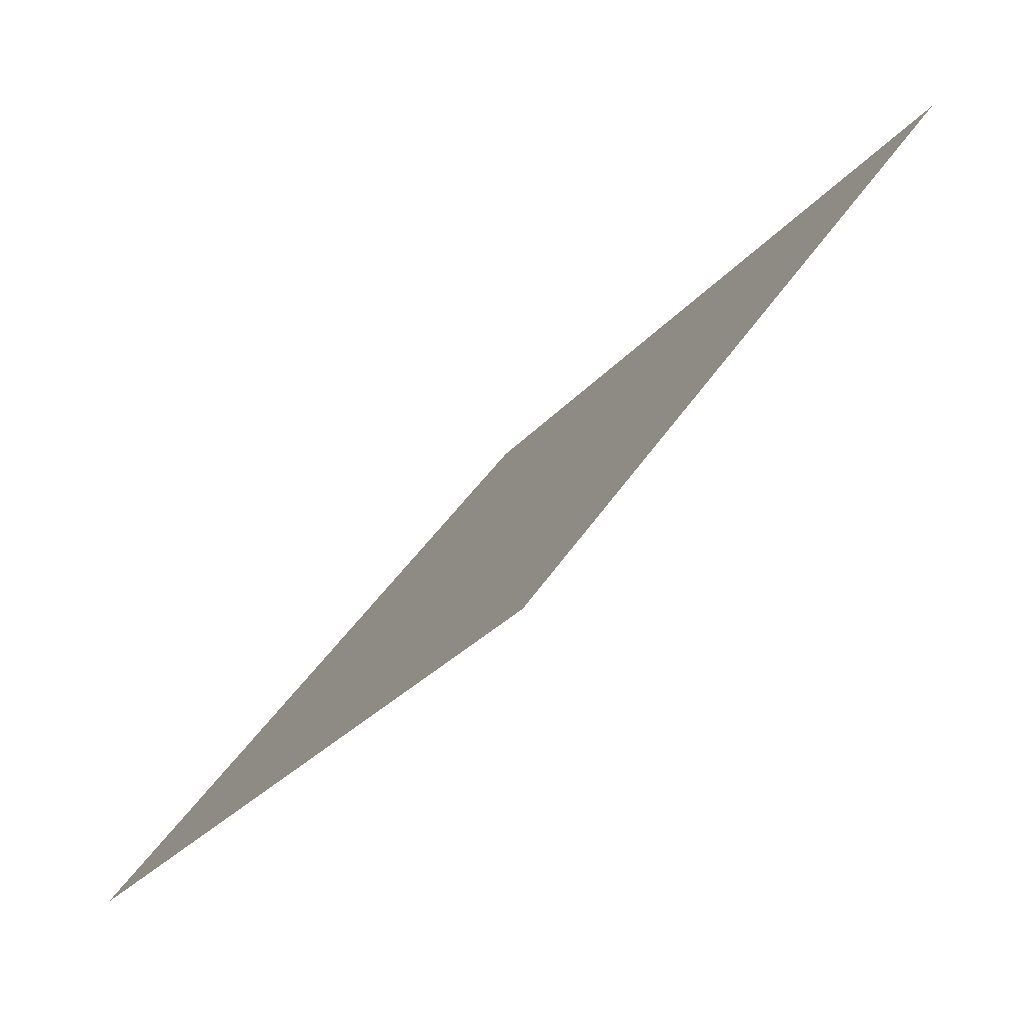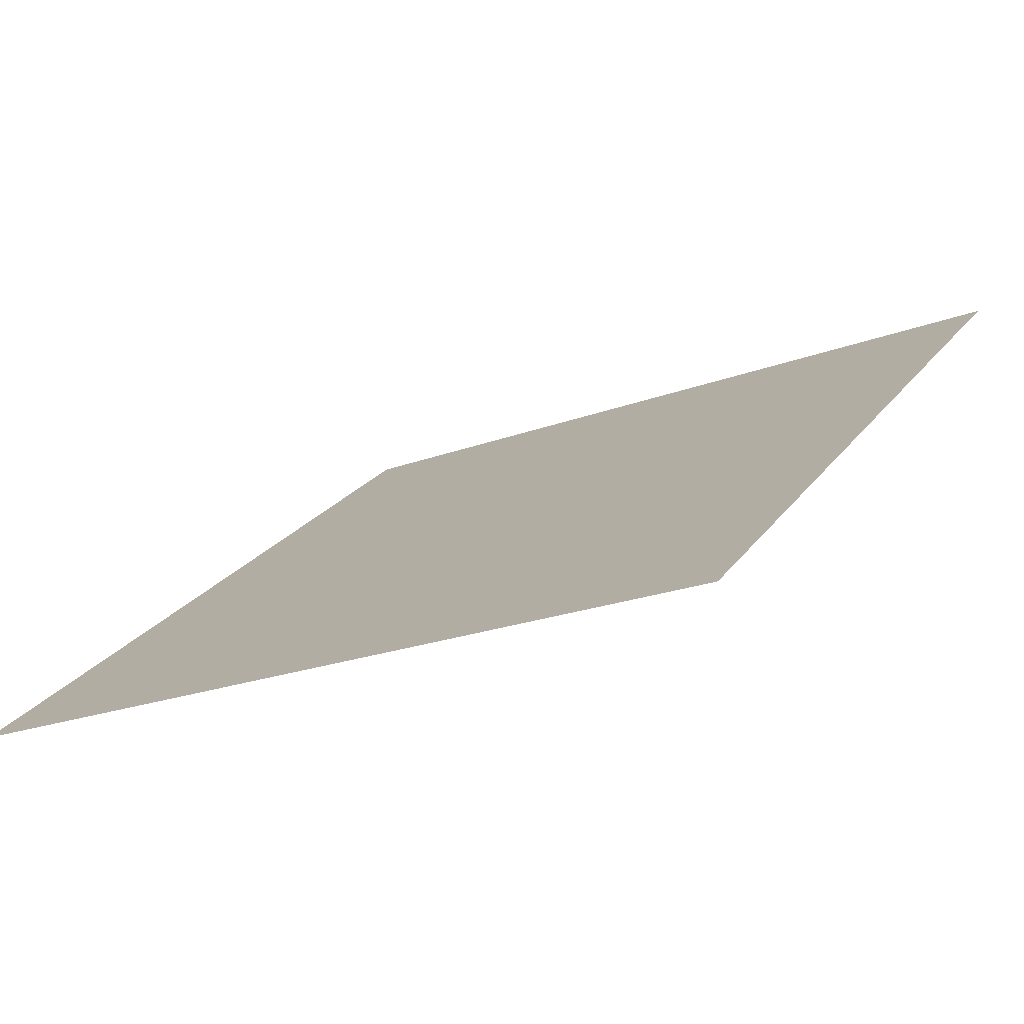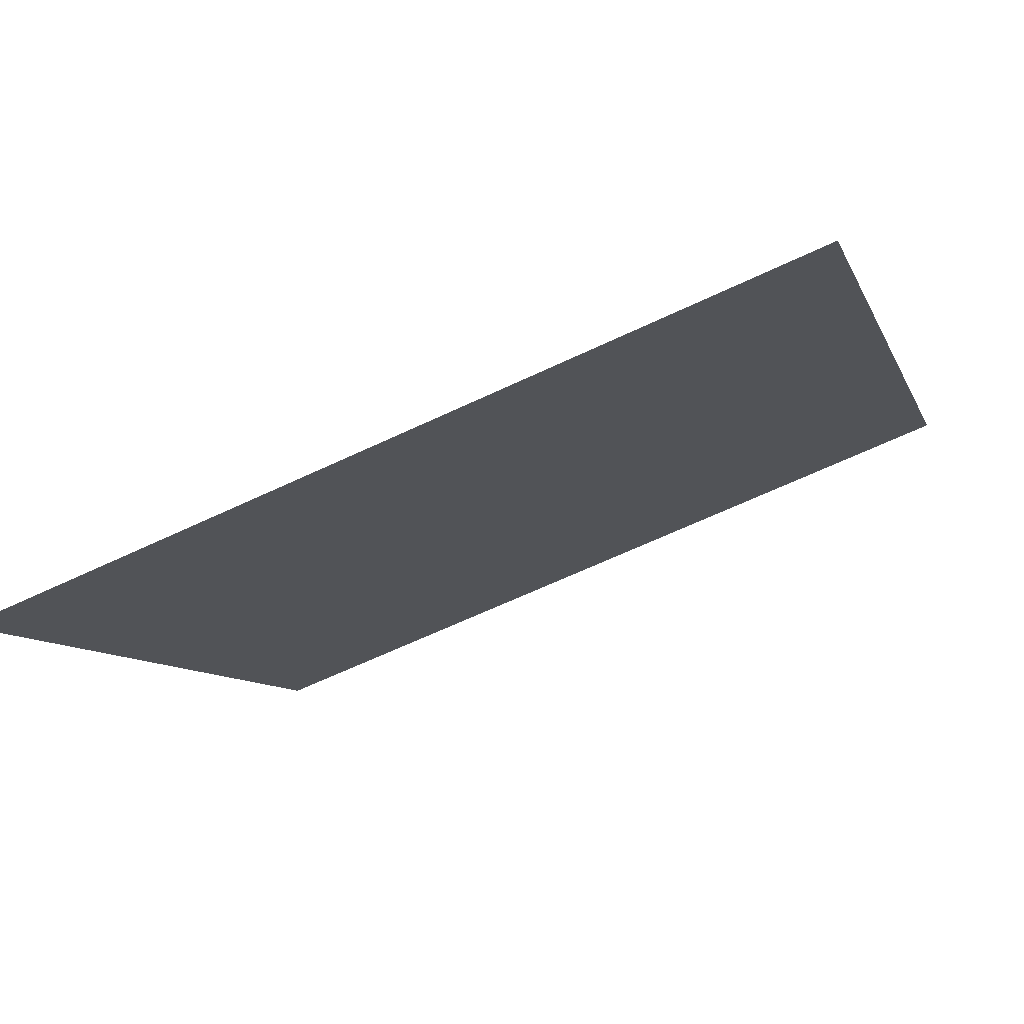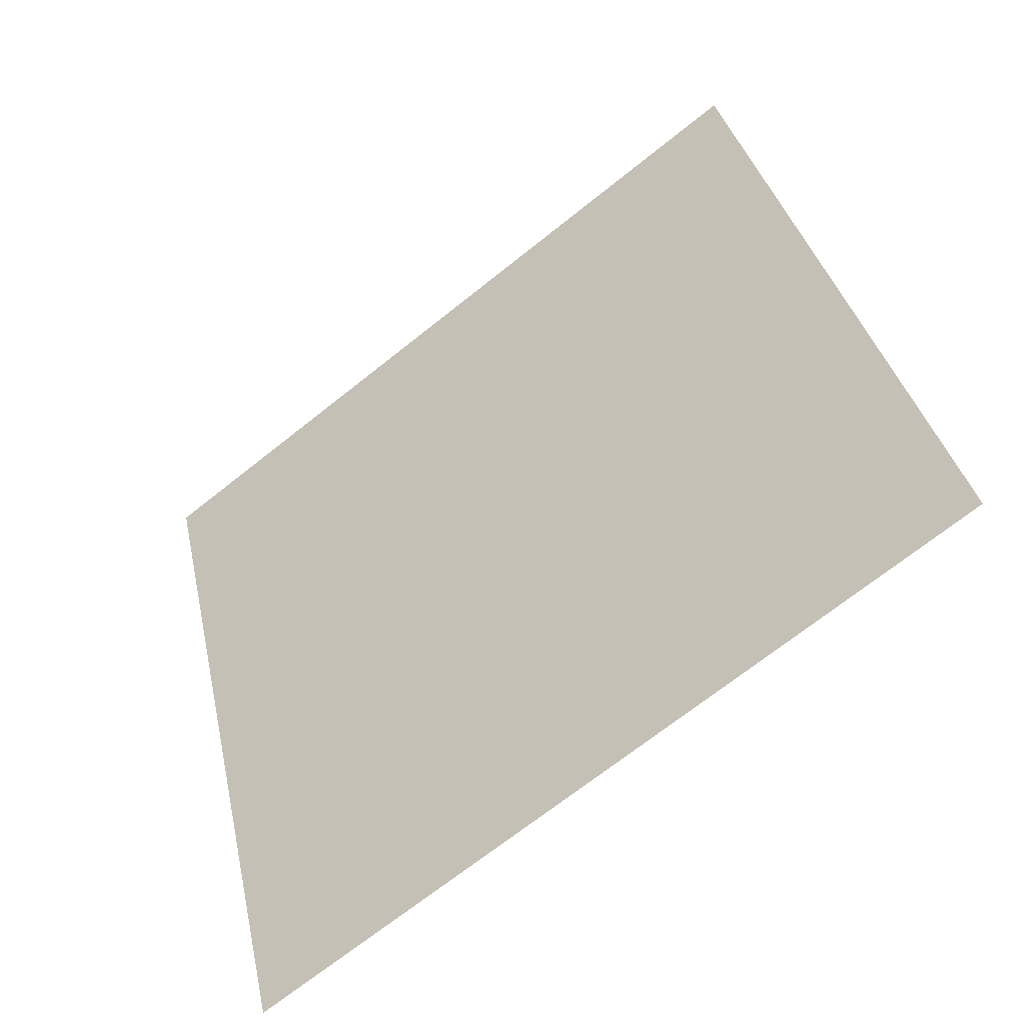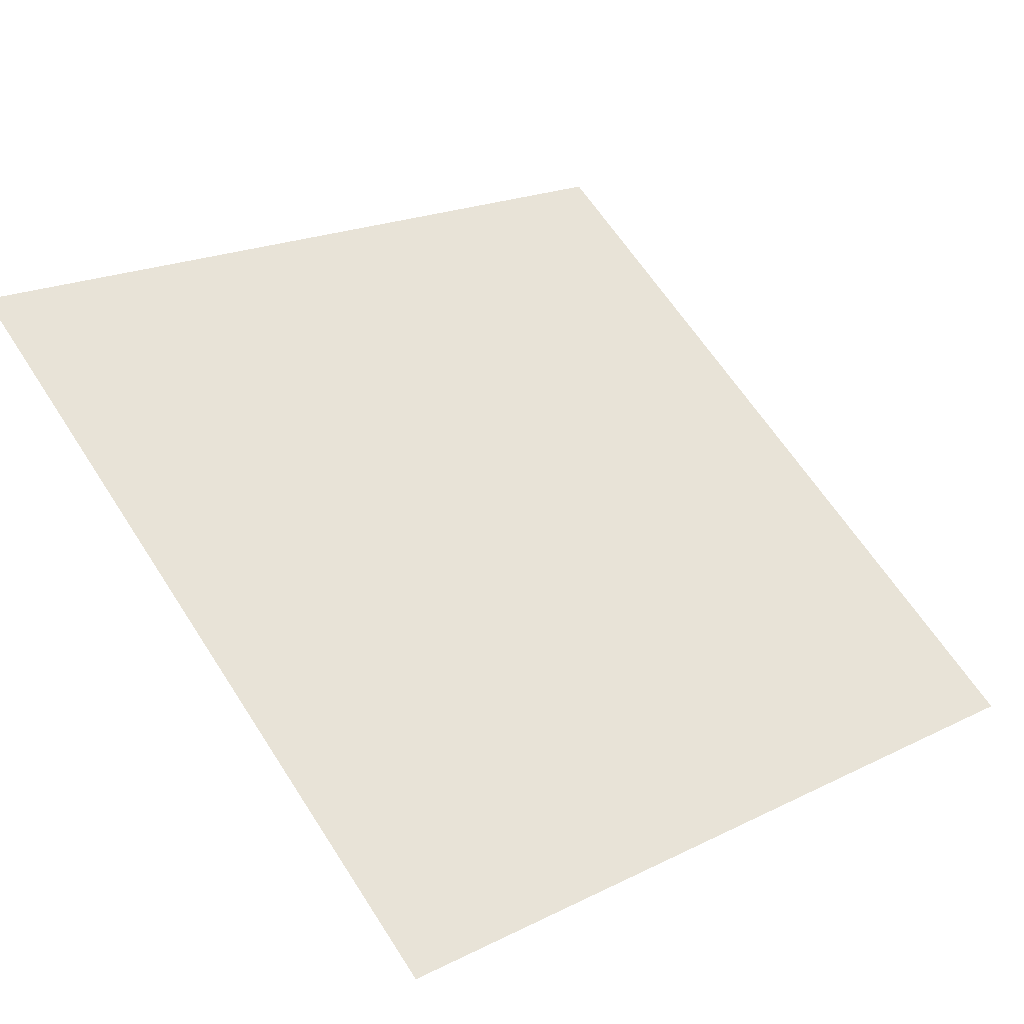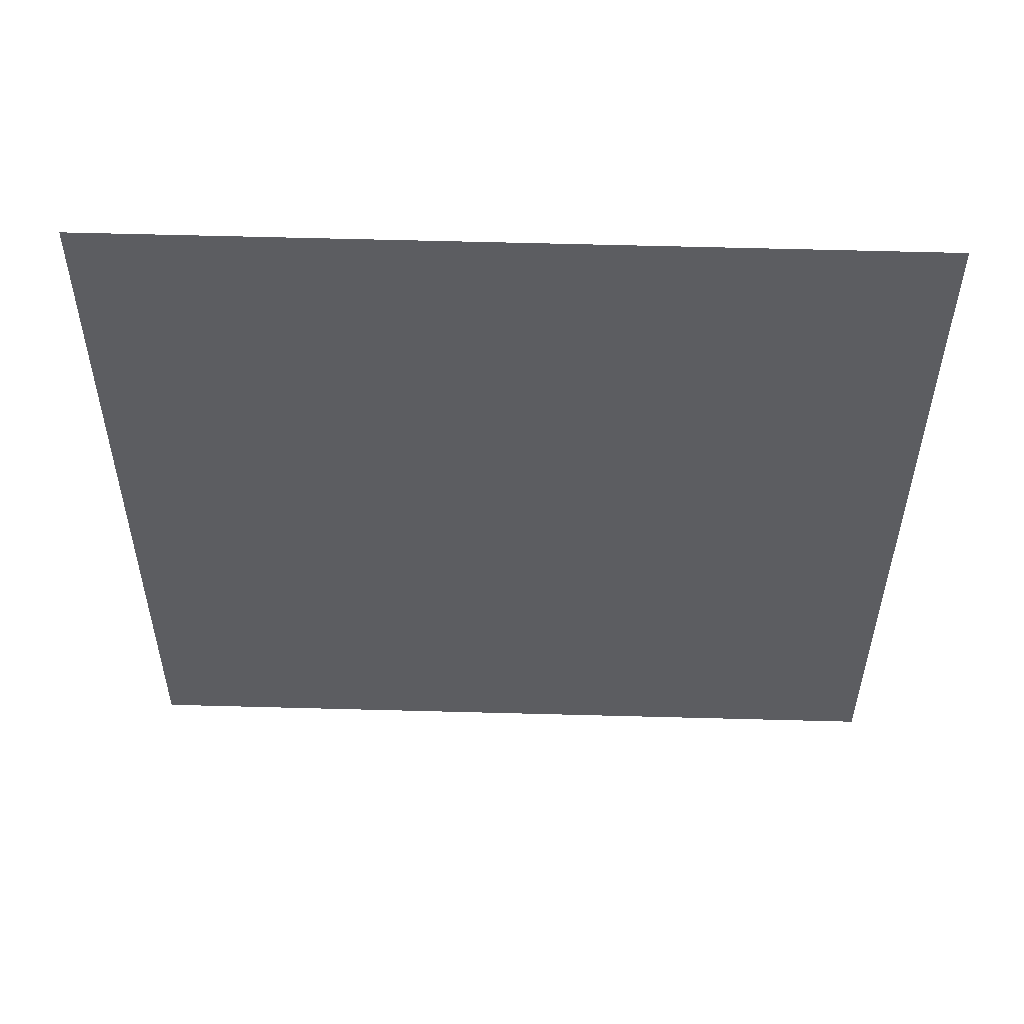
<metadata>
{"format":"obj","ext":"obj","renderer":"f3d","projection":"perspective","resolution":1024,"background":"white","views":[{"elev":41.4,"azim":118.5,"up":"+Z"},{"elev":-19.4,"azim":-146.0,"up":"+Y"},{"elev":-64.7,"azim":24.3,"up":"+Z"},{"elev":36.9,"azim":-101.5,"up":"+Y"},{"elev":18.3,"azim":138.7,"up":"+Y"},{"elev":0.5,"azim":1.1,"up":"+Y"}]}
</metadata>
<code>
v -0.1635 1.018 0.8135
v -0.1701 1.018 0.8136
v -0.1699 1.022 0.8188
v -0.1634 1.022 0.8188
f 4 3 2 1

</code>
